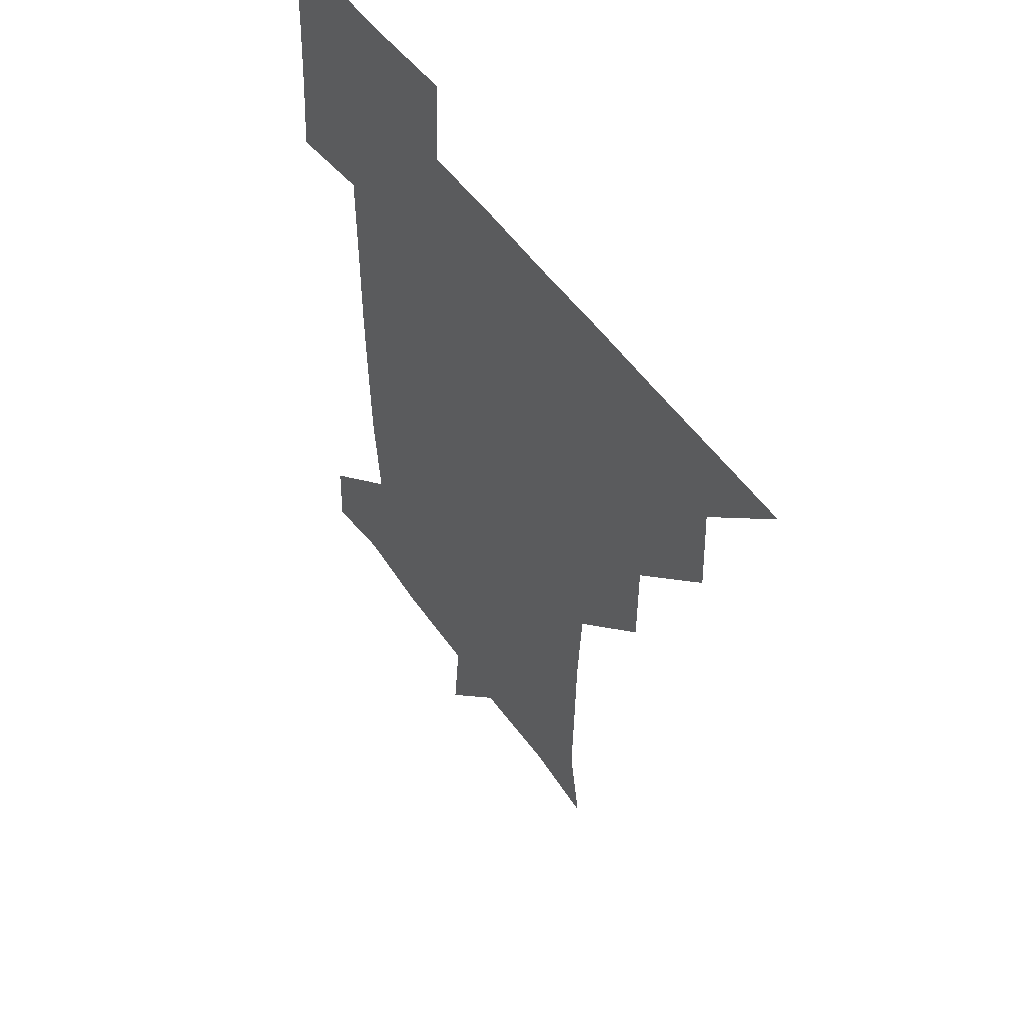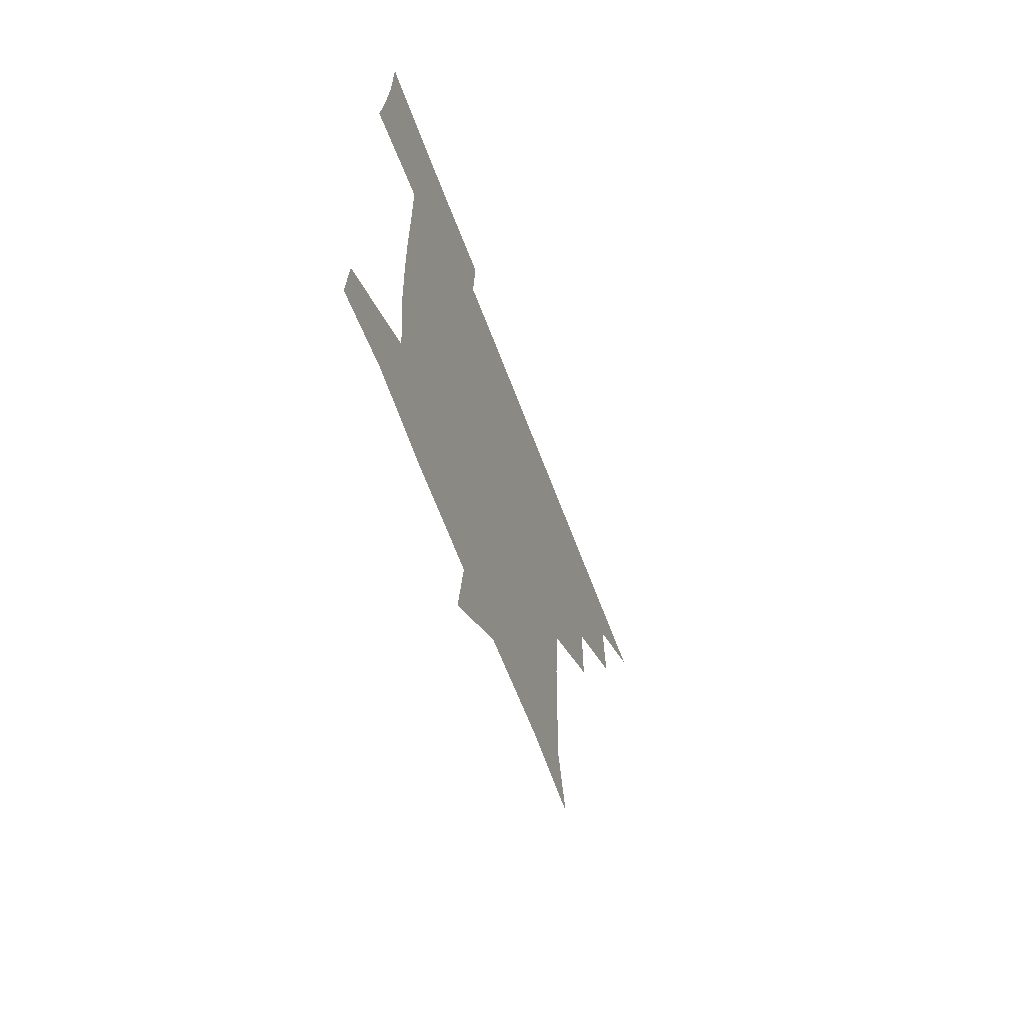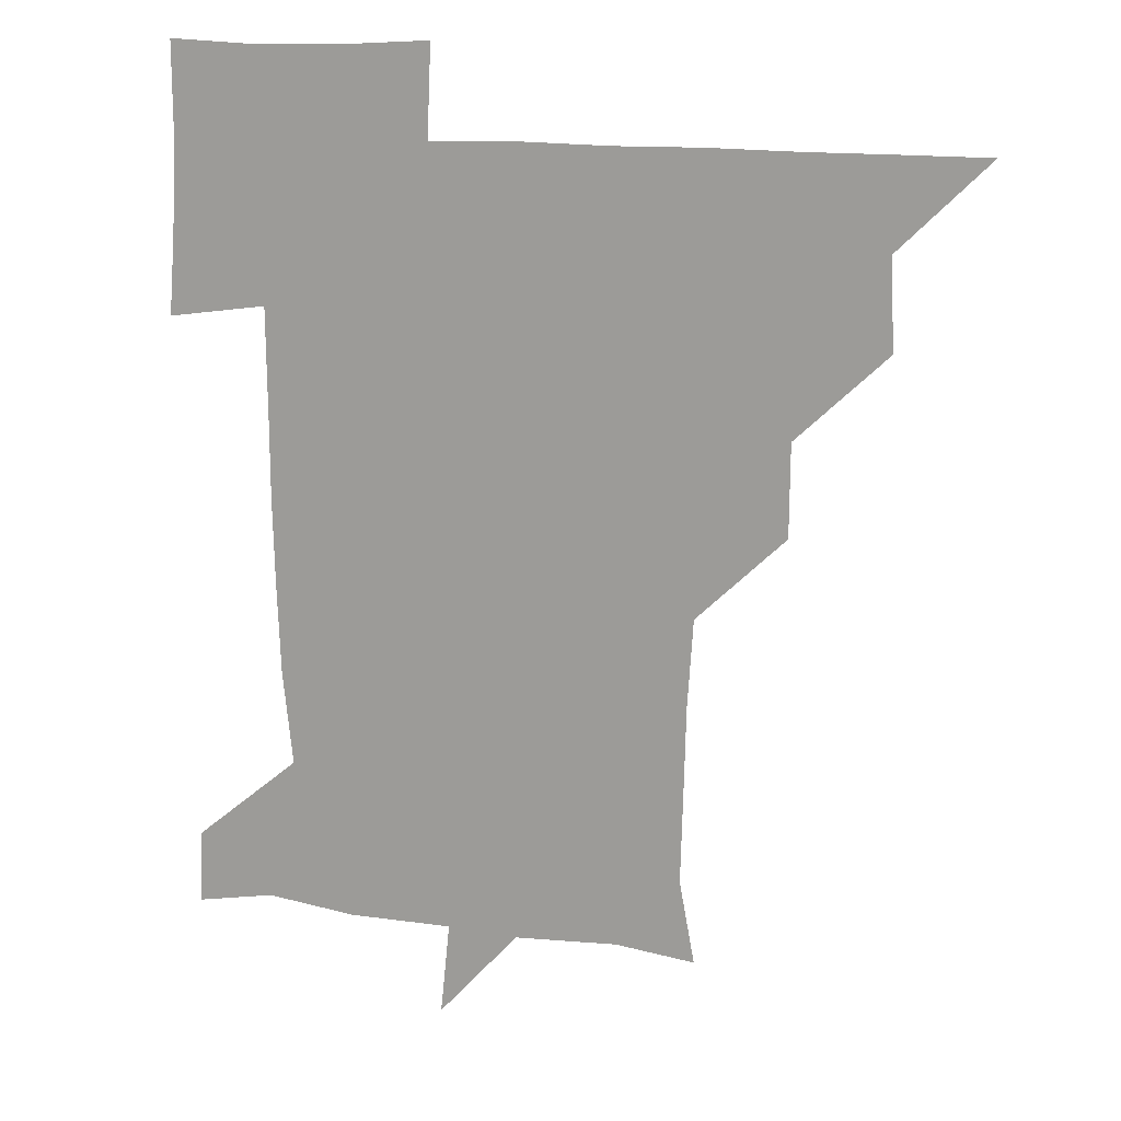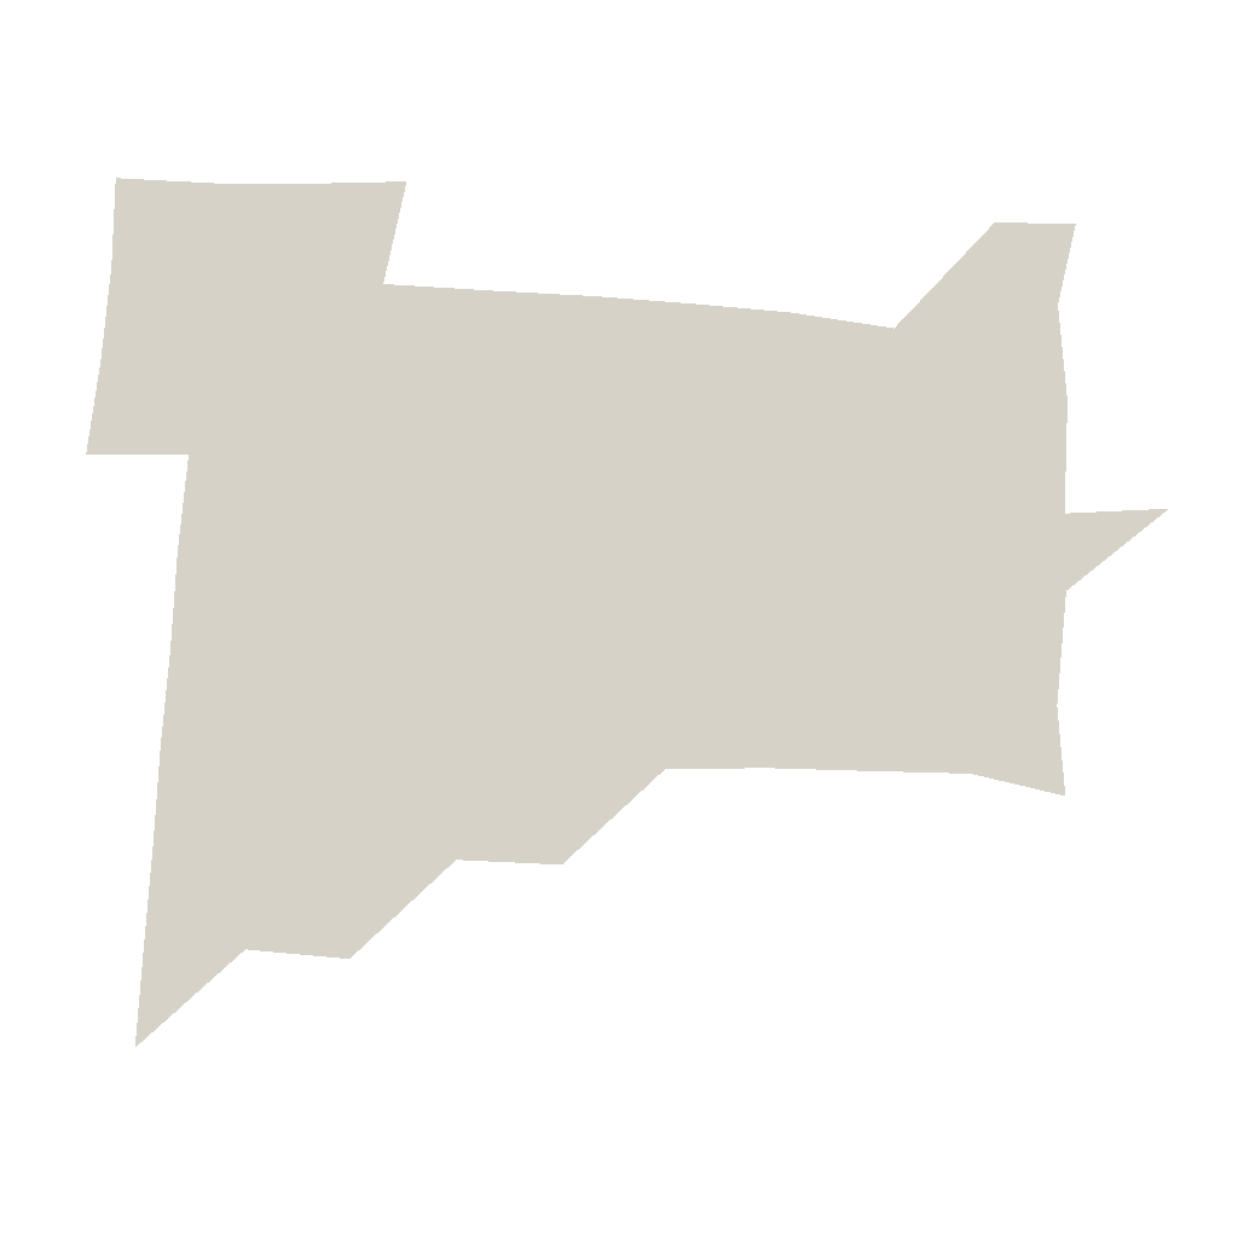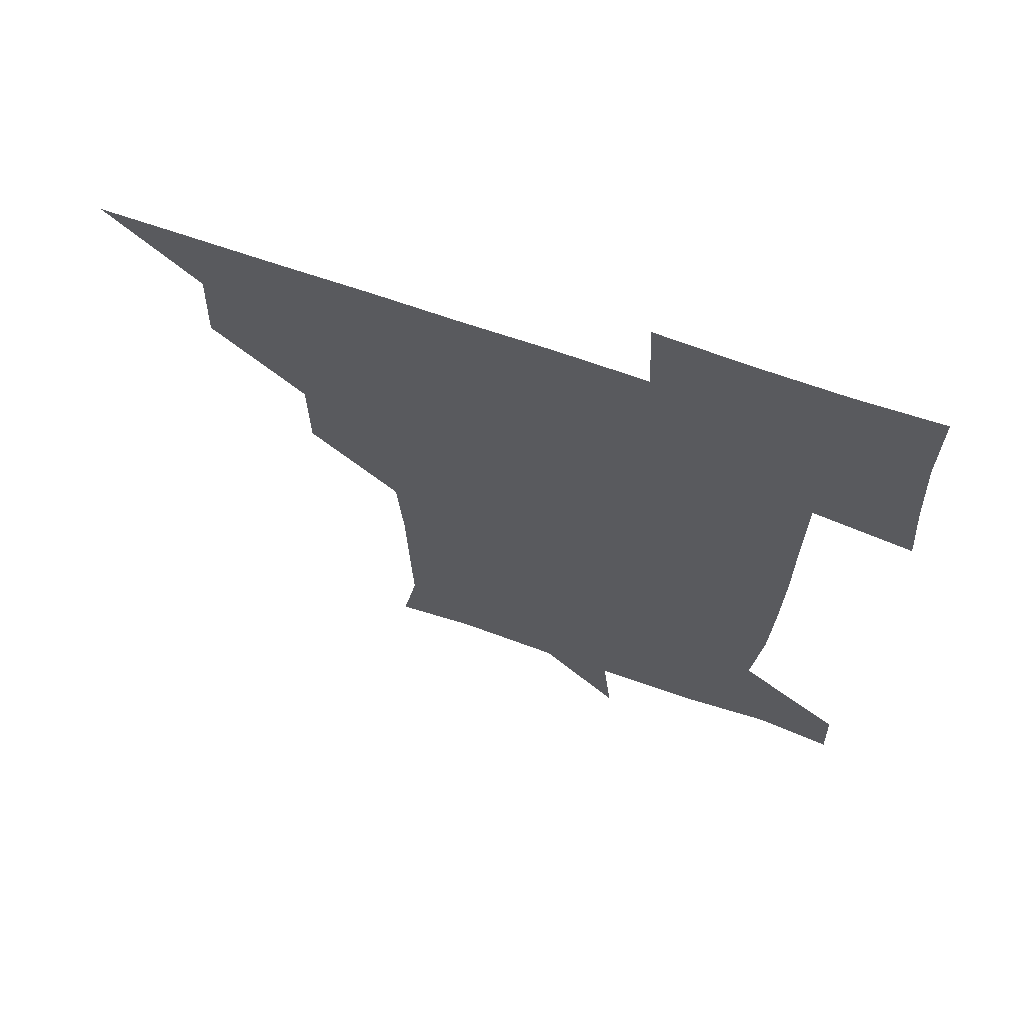
<metadata>
{"format":"obj","ext":"obj","renderer":"f3d","projection":"perspective","resolution":1024,"background":"white","views":[{"elev":50.6,"azim":-123.4,"up":"+Y"},{"elev":-67.3,"azim":110.9,"up":"+Y"},{"elev":15.3,"azim":-163.1,"up":"+Y"},{"elev":78.5,"azim":-86.9,"up":"+Z"},{"elev":66.9,"azim":19.4,"up":"+Y"}]}
</metadata>
<code>
v 451 450.9 0
v 480.5 389.7 0
v 481.6 420.8 0
v 481 451 0
v 511.8 328.4 0
v 511.6 360.1 0
v 511.6 391.5 0
v 511.6 421.2 0
v 511.2 450.9 0
v 540.7 178.7 0
v 545.9 207.3 0
v 545 238.2 0
v 544.3 268.6 0
v 542.3 299.1 0
v 541.9 332 0
v 541.6 361.9 0
v 541.6 391.6 0
v 541.4 421 0
v 540.9 451.3 0
v 567.9 181.8 0
v 572.5 212.3 0
v 572.1 242.9 0
v 572.8 272.4 0
v 571.6 302.1 0
v 571.5 332.1 0
v 571.2 361.6 0
v 571.5 391.8 0
v 571.1 421.1 0
v 571.1 450.9 0
v 603.6 179.8 0
v 602.1 212.6 0
v 601.1 241 0
v 601 273.3 0
v 601.2 301.5 0
v 601 332.5 0
v 601.2 361.8 0
v 601.2 391.7 0
v 601.5 421 0
v 600.7 451.3 0
v 631.2 148.8 0
v 628 180.8 0
v 630.5 213.3 0
v 631.1 243 0
v 630.2 273.3 0
v 630.5 303.7 0
v 630.6 332.4 0
v 630.8 363 0
v 631 391.8 0
v 631.2 421.3 0
v 631.9 450.6 0
v 630.5 482.1 0
v 663.8 180.7 0
v 659.4 213.4 0
v 658.6 242.4 0
v 660 272.3 0
v 660.2 301.9 0
v 660.4 331.4 0
v 660.1 362.4 0
v 660.4 392.7 0
v 660.5 421.6 0
v 660.9 450.9 0
v 660.9 480.3 0
v 694.6 184.3 0
v 688.4 212.9 0
v 684.3 235 0
v 687.7 267.5 0
v 688.9 298.4 0
v 689.7 328.6 0
v 689.8 359.6 0
v 690.1 394.6 0
v 688.4 422.1 0
v 689.1 450.3 0
v 691.4 479.8 0
v 721.5 179.3 0
v 720.6 204.7 0
v 724.2 389.7 0
v 721.9 418.3 0
v 720.3 449.3 0
v 720.3 481.1 0
f 3 4 1
f 6 7 2
f 2 7 3
f 7 8 3
f 3 8 4
f 8 9 4
f 14 15 5
f 5 15 6
f 15 16 6
f 6 16 7
f 16 17 7
f 7 17 8
f 17 18 8
f 8 18 9
f 18 19 9
f 10 20 11
f 20 21 11
f 11 21 12
f 21 22 12
f 12 22 13
f 22 23 13
f 13 23 14
f 23 24 14
f 14 24 15
f 24 25 15
f 15 25 16
f 25 26 16
f 16 26 17
f 26 27 17
f 17 27 18
f 27 28 18
f 18 28 19
f 28 29 19
f 20 30 21
f 30 31 21
f 21 31 22
f 31 32 22
f 22 32 23
f 32 33 23
f 23 33 24
f 33 34 24
f 24 34 25
f 34 35 25
f 25 35 26
f 35 36 26
f 26 36 27
f 36 37 27
f 27 37 28
f 37 38 28
f 28 38 29
f 38 39 29
f 40 41 30
f 30 41 31
f 41 42 31
f 31 42 32
f 42 43 32
f 32 43 33
f 43 44 33
f 33 44 34
f 44 45 34
f 34 45 35
f 45 46 35
f 35 46 36
f 46 47 36
f 36 47 37
f 47 48 37
f 37 48 38
f 48 49 38
f 38 49 39
f 49 50 39
f 41 52 42
f 52 53 42
f 42 53 43
f 53 54 43
f 43 54 44
f 54 55 44
f 44 55 45
f 55 56 45
f 45 56 46
f 56 57 46
f 46 57 47
f 57 58 47
f 47 58 48
f 58 59 48
f 48 59 49
f 59 60 49
f 49 60 50
f 60 61 50
f 50 61 51
f 61 62 51
f 52 63 53
f 63 64 53
f 53 64 54
f 64 65 54
f 54 65 55
f 65 66 55
f 55 66 56
f 66 67 56
f 56 67 57
f 67 68 57
f 57 68 58
f 68 69 58
f 58 69 59
f 69 70 59
f 59 70 60
f 70 71 60
f 60 71 61
f 71 72 61
f 61 72 62
f 72 73 62
f 63 74 64
f 74 75 64
f 64 75 65
f 70 76 71
f 76 77 71
f 71 77 72
f 77 78 72
f 72 78 73
f 78 79 73

</code>
